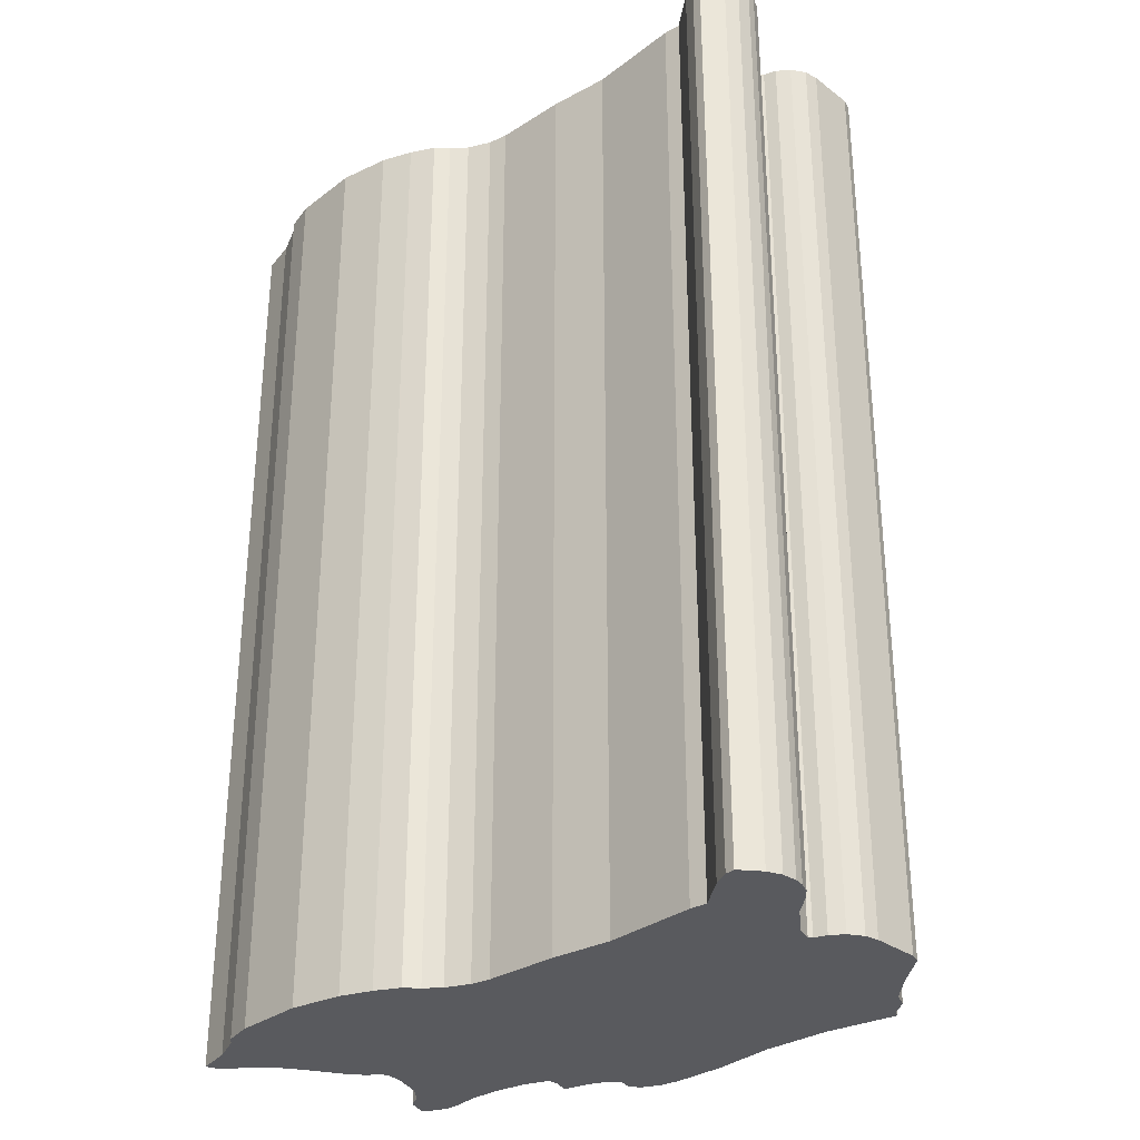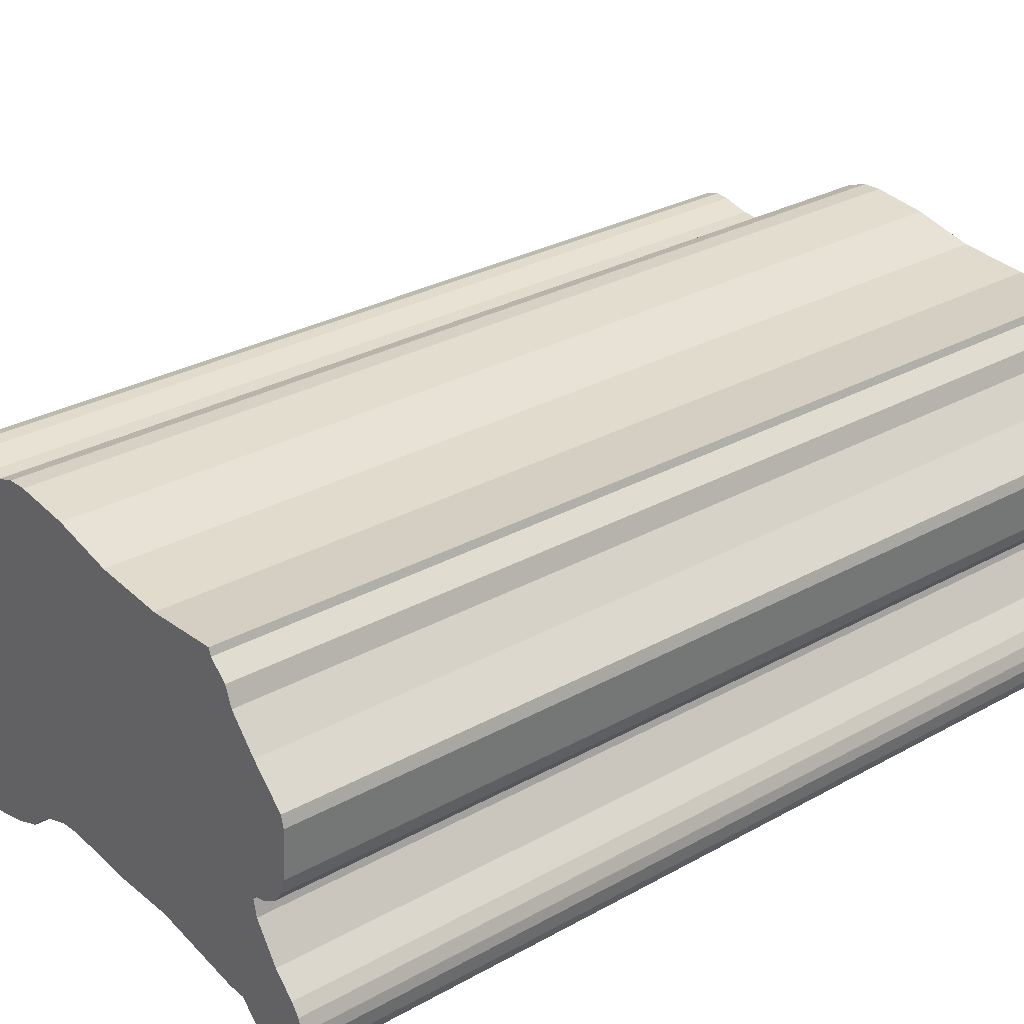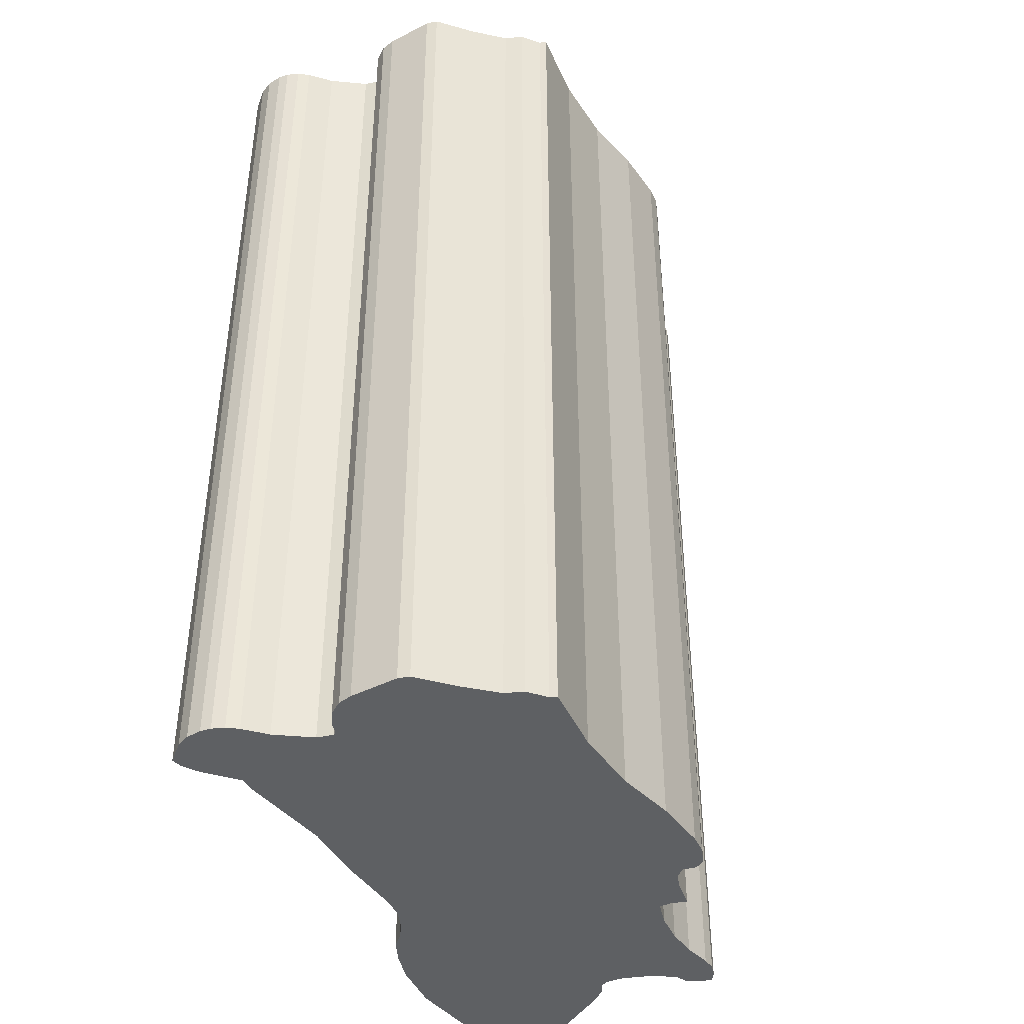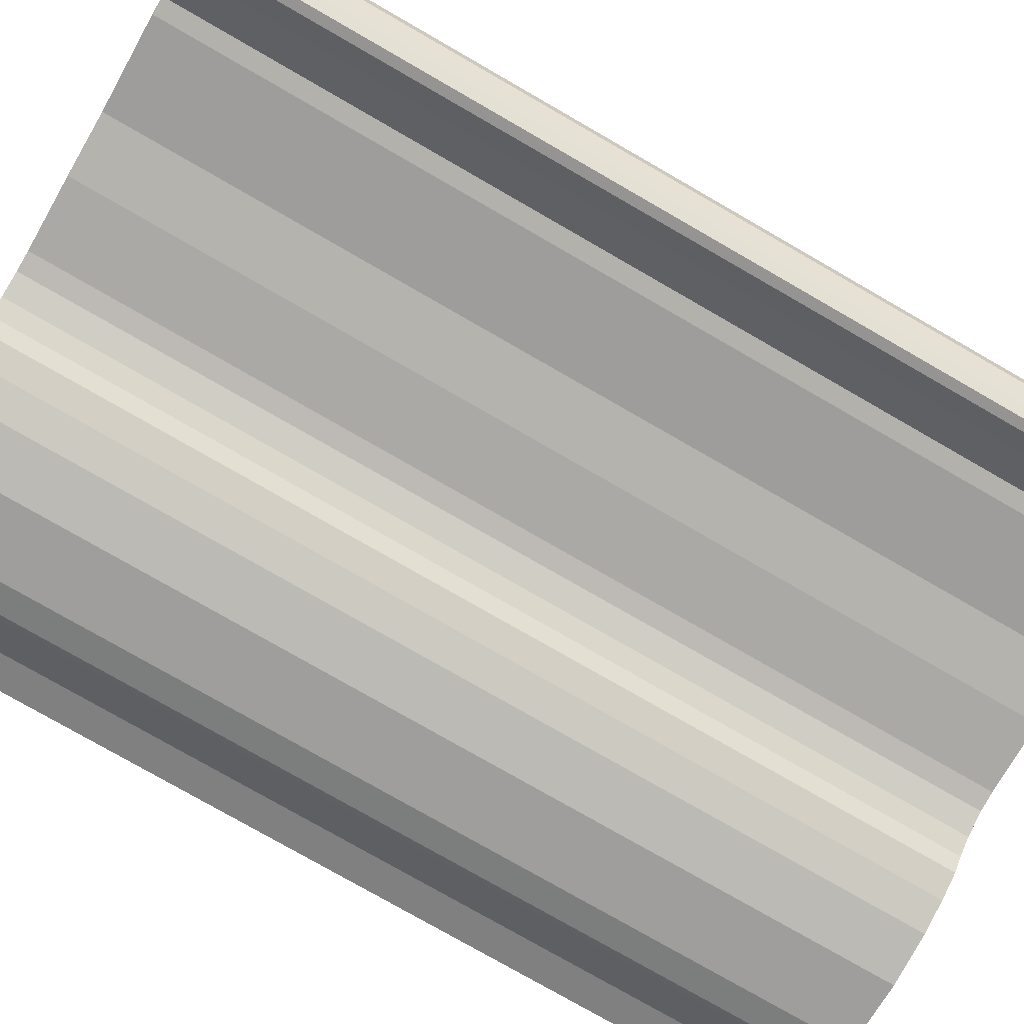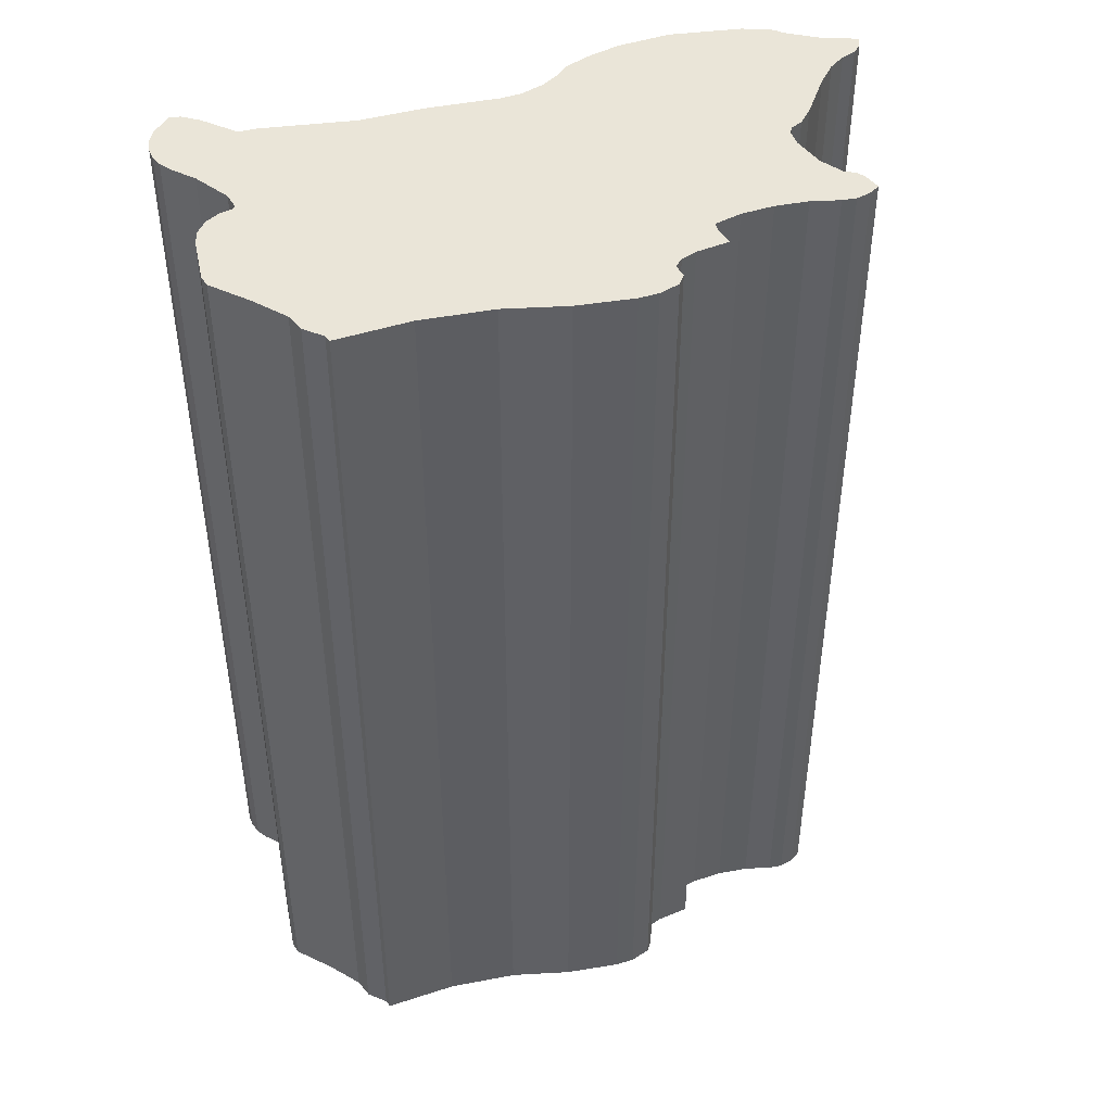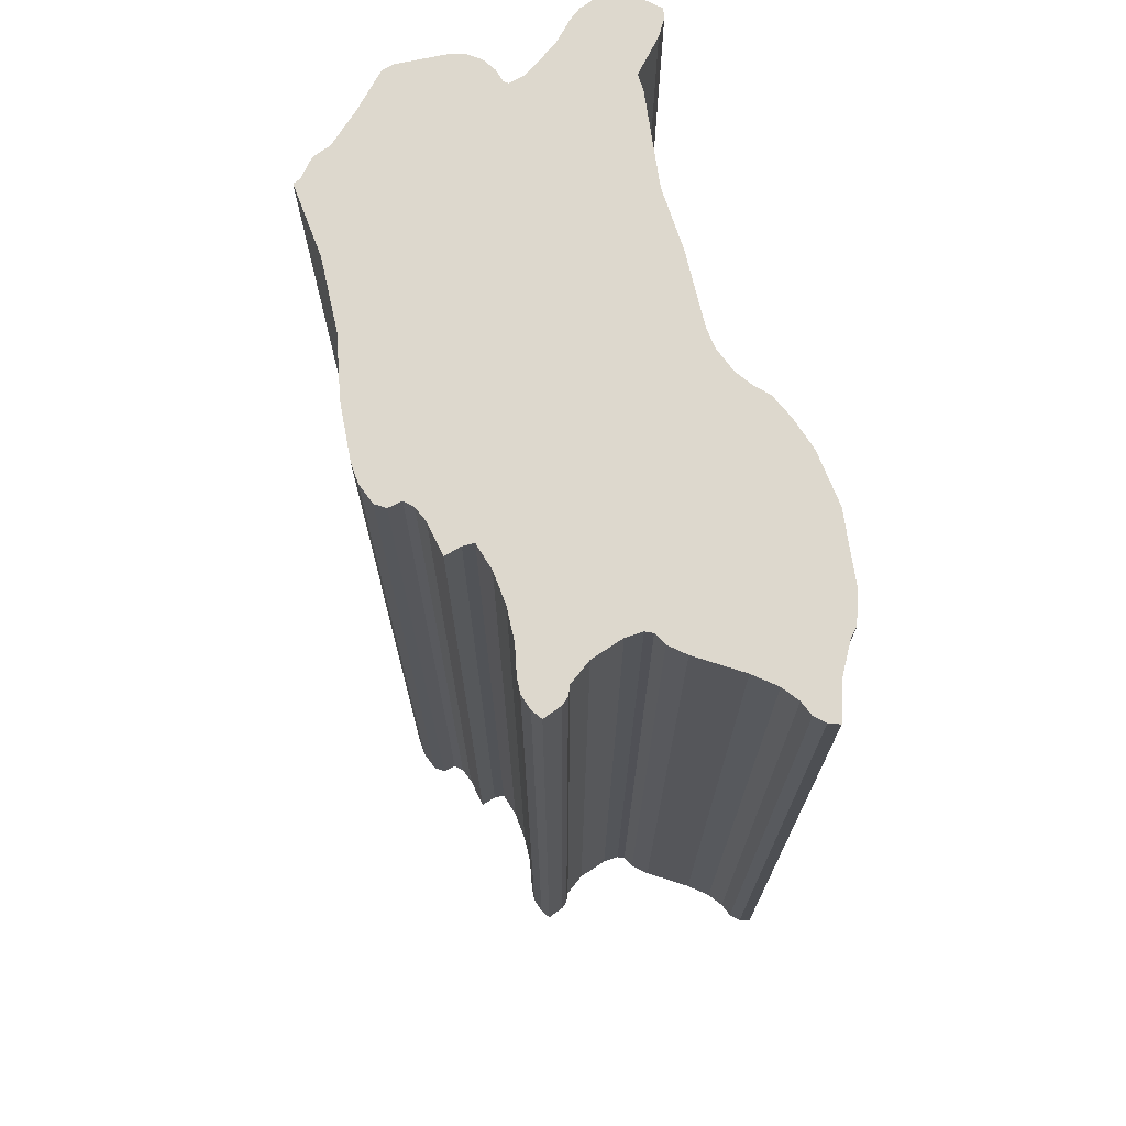
<metadata>
{"format":"obj","ext":"obj","renderer":"f3d","projection":"perspective","resolution":1024,"background":"white","views":[{"elev":-31.2,"azim":-141.3,"up":"+Y"},{"elev":29.5,"azim":-129.3,"up":"+Z"},{"elev":-42.1,"azim":-63.3,"up":"+Y"},{"elev":-78.8,"azim":-119.8,"up":"+Z"},{"elev":45.2,"azim":-16.6,"up":"+Y"},{"elev":72.1,"azim":73.2,"up":"+Y"}]}
</metadata>
<code>
o BG.002_CUCurve.1808
v 1.111 0 0.3803
v 1.108 0 0.3806
v 1.107 0 0.381
v 1.105 0 0.3816
v 1.105 0 0.3822
v 1.104 0 0.3828
v 1.102 0 0.3832
v 1.101 0 0.3833
v 1.098 0 0.3831
v 1.094 0 0.3831
v 1.09 0 0.3824
v 1.089 0 0.3824
v 1.087 0 0.381
v 1.086 0 0.3804
v 1.086 0 0.3803
v 1.085 0 0.3808
v 1.085 0 0.3813
v 1.085 0 0.382
v 1.084 0 0.3828
v 1.085 0 0.3833
v 1.085 0 0.3839
v 1.085 0 0.3845
v 1.086 0 0.3855
v 1.087 0 0.3873
v 1.087 0 0.3881
v 1.087 0 0.3883
v 1.087 0 0.3885
v 1.086 0 0.3889
v 1.085 0 0.3896
v 1.085 0 0.3903
v 1.085 0 0.3928
v 1.085 0 0.3934
v 1.087 0 0.3951
v 1.088 0 0.3966
v 1.089 0 0.3975
v 1.089 0 0.3983
v 1.09 0 0.3987
v 1.093 0 0.3984
v 1.097 0 0.3987
v 1.1 0 0.3994
v 1.103 0 0.3997
v 1.104 0 0.3996
v 1.105 0 0.3993
v 1.105 0 0.3988
v 1.105 0 0.398
v 1.106 0 0.3976
v 1.106 0 0.3973
v 1.108 0 0.3971
v 1.108 0 0.3962
v 1.108 0 0.3956
v 1.109 0 0.3953
v 1.111 0 0.3951
v 1.113 0 0.3953
v 1.114 0 0.3956
v 1.115 0 0.3957
v 1.116 0 0.3954
v 1.116 0 0.3951
v 1.116 0 0.3942
v 1.115 0 0.3938
v 1.115 0 0.3936
v 1.114 0 0.3925
v 1.114 0 0.3909
v 1.114 0 0.39
v 1.114 0 0.3896
v 1.115 0 0.3893
v 1.115 0 0.3885
v 1.117 0 0.3864
v 1.118 0 0.3853
v 1.118 0 0.3847
v 1.119 0 0.3844
v 1.12 0 0.3839
v 1.12 0 0.3834
v 1.118 0 0.3828
v 1.116 0 0.3818
v 1.116 0 0.3814
v 1.115 0 0.3809
v 1.087 0.05 0.3951
v 1.088 0.05 0.3966
v 1.085 0.05 0.3928
v 1.114 0.05 0.3925
v 1.116 0.05 0.3951
v 1.085 0.05 0.3896
v 1.085 0.05 0.3903
v 1.085 0.05 0.3839
v 1.119 0.05 0.3844
v 1.115 0.05 0.3809
v 1.111 0.05 0.3803
v 1.093 0.05 0.3984
v 1.105 0.05 0.3988
v 1.089 0.05 0.3975
v 1.108 0.05 0.3971
v 1.094 0.05 0.3831
v 1.09 0.05 0.3824
v 1.108 0.05 0.3806
v 1.107 0.05 0.381
v 1.105 0.05 0.398
v 1.089 0.05 0.3824
v 1.084 0.05 0.3828
v 1.12 0.05 0.3839
v 1.085 0.05 0.3813
v 1.085 0.05 0.382
v 1.108 0.05 0.3956
v 1.117 0.05 0.3864
v 1.118 0.05 0.3853
v 1.085 0.05 0.3845
v 1.085 0.05 0.3934
v 1.115 0.05 0.3938
v 1.087 0.05 0.381
v 1.085 0.05 0.3808
v 1.097 0.05 0.3987
v 1.1 0.05 0.3994
v 1.116 0.05 0.3942
v 1.115 0.05 0.3893
v 1.115 0.05 0.3885
v 1.114 0.05 0.3909
v 1.114 0.05 0.39
v 1.106 0.05 0.3976
v 1.111 0.05 0.3951
v 1.109 0.05 0.3953
v 1.105 0.05 0.3993
v 1.12 0.05 0.3834
v 1.113 0.05 0.3953
v 1.086 0.05 0.3889
v 1.085 0.05 0.3833
v 1.108 0.05 0.3962
v 1.106 0.05 0.3973
v 1.086 0.05 0.3855
v 1.087 0.05 0.3873
v 1.102 0.05 0.3832
v 1.116 0.05 0.3814
v 1.089 0.05 0.3983
v 1.105 0.05 0.3816
v 1.105 0.05 0.3822
v 1.114 0.05 0.3956
v 1.116 0.05 0.3954
v 1.087 0.05 0.3883
v 1.118 0.05 0.3828
v 1.104 0.05 0.3996
v 1.101 0.05 0.3833
v 1.118 0.05 0.3847
v 1.116 0.05 0.3818
v 1.087 0.05 0.3885
v 1.114 0.05 0.3896
v 1.104 0.05 0.3828
v 1.087 0.05 0.3881
v 1.115 0.05 0.3957
v 1.086 0.05 0.3803
v 1.103 0.05 0.3997
v 1.086 0.05 0.3804
v 1.115 0.05 0.3936
v 1.09 0.05 0.3987
v 1.098 0.05 0.3831
f 15 14 13
f 2 1 76
f 16 15 13
f 3 2 76
f 17 16 13
f 3 76 75
f 4 3 75
f 18 17 13
f 18 13 12
f 4 75 74
f 5 4 74
f 5 74 73
f 6 5 73
f 19 18 12
f 19 12 11
f 19 11 10
f 7 6 73
f 20 19 10
f 7 73 72
f 10 9 8
f 20 10 8
f 8 7 72
f 20 8 72
f 21 20 72
f 21 72 71
f 21 71 70
f 22 21 70
f 22 70 69
f 23 22 69
f 23 69 68
f 23 68 67
f 24 23 67
f 24 67 66
f 25 24 66
f 26 25 66
f 27 26 66
f 28 27 66
f 28 66 65
f 29 28 65
f 29 65 64
f 29 64 63
f 30 29 63
f 30 63 62
f 30 62 61
f 31 30 61
f 31 61 60
f 32 31 60
f 32 60 59
f 33 32 59
f 33 59 58
f 33 58 57
f 33 57 52
f 33 52 51
f 53 52 57
f 53 57 56
f 33 51 50
f 54 53 56
f 34 33 50
f 54 56 55
f 34 50 49
f 34 49 48
f 35 34 48
f 35 48 47
f 35 47 46
f 35 46 45
f 36 35 45
f 36 45 38
f 38 45 44
f 37 36 38
f 39 38 44
f 39 44 43
f 40 39 43
f 40 43 42
f 41 40 42
f 147 108 149
f 94 86 87
f 109 108 147
f 95 86 94
f 100 108 109
f 95 130 86
f 132 130 95
f 101 108 100
f 101 97 108
f 132 141 130
f 133 141 132
f 133 137 141
f 144 137 133
f 98 97 101
f 98 93 97
f 98 92 93
f 129 137 144
f 124 92 98
f 129 121 137
f 92 139 152
f 124 139 92
f 139 121 129
f 124 121 139
f 84 121 124
f 84 99 121
f 84 85 99
f 105 85 84
f 105 140 85
f 127 140 105
f 127 104 140
f 127 103 104
f 128 103 127
f 128 114 103
f 145 114 128
f 136 114 145
f 142 114 136
f 123 114 142
f 123 113 114
f 82 113 123
f 82 143 113
f 82 116 143
f 83 116 82
f 83 115 116
f 83 80 115
f 79 80 83
f 79 150 80
f 106 150 79
f 106 107 150
f 77 107 106
f 77 112 107
f 77 81 112
f 77 118 81
f 77 119 118
f 122 81 118
f 122 135 81
f 77 102 119
f 134 135 122
f 78 102 77
f 134 146 135
f 78 125 102
f 78 91 125
f 90 91 78
f 90 126 91
f 90 117 126
f 90 96 117
f 131 96 90
f 131 88 96
f 88 89 96
f 151 88 131
f 110 89 88
f 110 120 89
f 111 120 110
f 111 138 120
f 148 138 111
f 5 6 144 133
f 67 68 104 103
f 3 4 132 95
f 14 15 147 149
f 48 49 125 91
f 18 19 98 101
f 47 48 91 126
f 26 27 142 136
f 21 22 105 84
f 27 28 123 142
f 74 75 130 141
f 23 24 128 127
f 31 32 106 79
f 64 65 113 143
f 38 39 110 88
f 53 54 134 122
f 25 26 136 145
f 58 59 107 112
f 39 40 111 110
f 63 64 143 116
f 6 7 129 144
f 57 58 112 81
f 13 14 149 108
f 60 61 80 150
f 49 50 102 125
f 46 47 126 117
f 37 38 88 151
f 65 66 114 113
f 28 29 82 123
f 33 34 78 77
f 43 44 89 120
f 34 35 90 78
f 4 5 133 132
f 61 62 115 80
f 51 52 118 119
f 66 67 103 114
f 69 70 85 140
f 29 30 83 82
f 9 10 92 152
f 73 74 141 137
f 72 73 137 121
f 19 20 124 98
f 32 33 77 106
f 50 51 119 102
f 76 1 87 86
f 52 53 122 118
f 16 17 100 109
f 24 25 145 128
f 22 23 127 105
f 56 57 81 135
f 71 72 121 99
f 10 11 93 92
f 45 46 117 96
f 42 43 120 138
f 2 3 95 94
f 40 41 148 111
f 35 36 131 90
f 62 63 116 115
f 44 45 96 89
f 75 76 86 130
f 54 55 146 134
f 11 12 97 93
f 8 9 152 139
f 1 2 94 87
f 12 13 108 97
f 59 60 150 107
f 70 71 99 85
f 15 16 109 147
f 20 21 84 124
f 36 37 151 131
f 7 8 139 129
f 41 42 138 148
f 68 69 140 104
f 55 56 135 146
f 17 18 101 100
f 30 31 79 83

</code>
